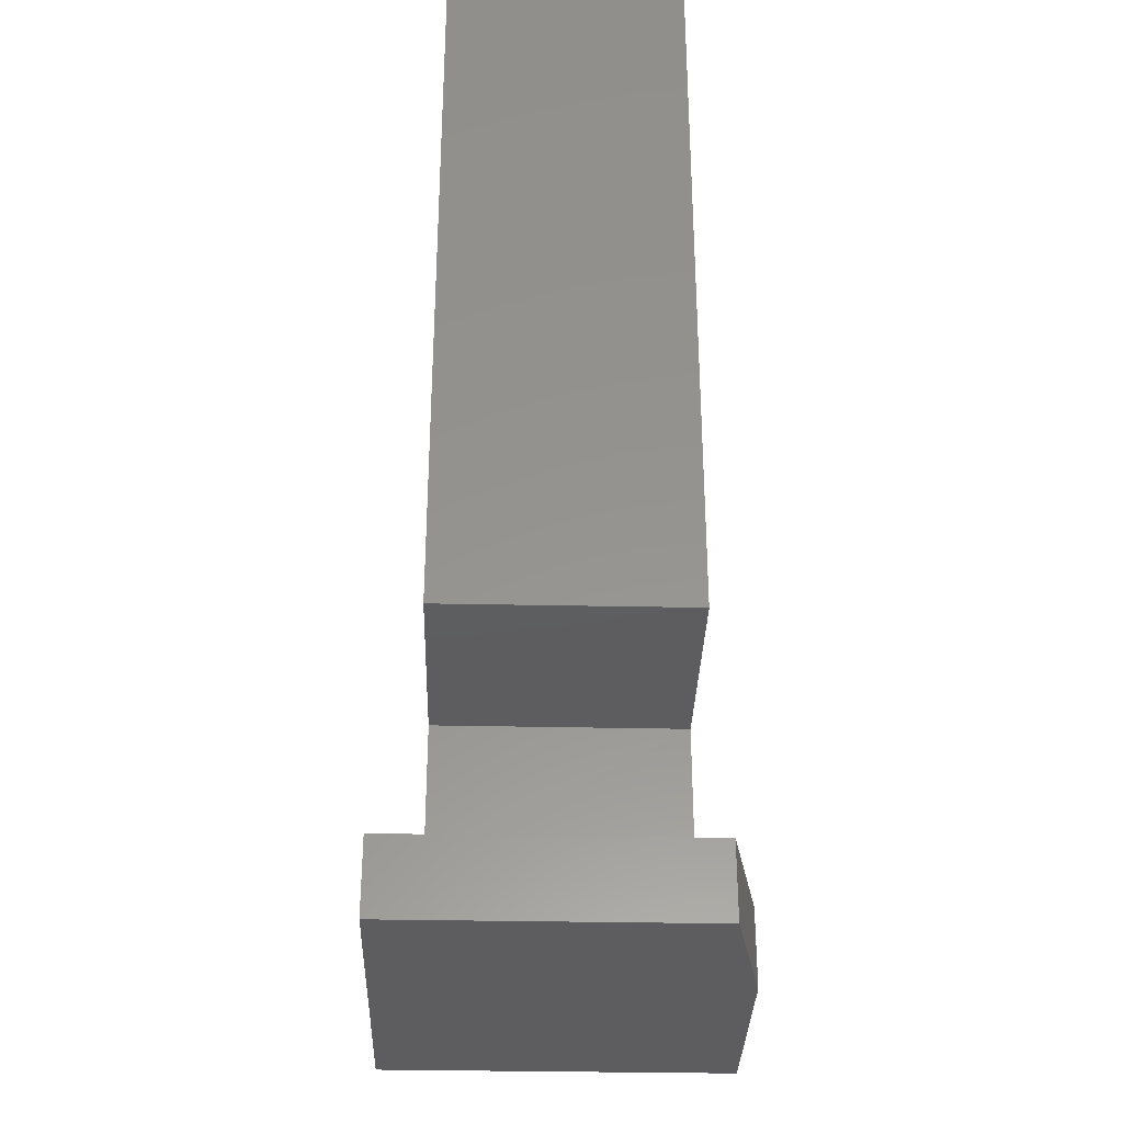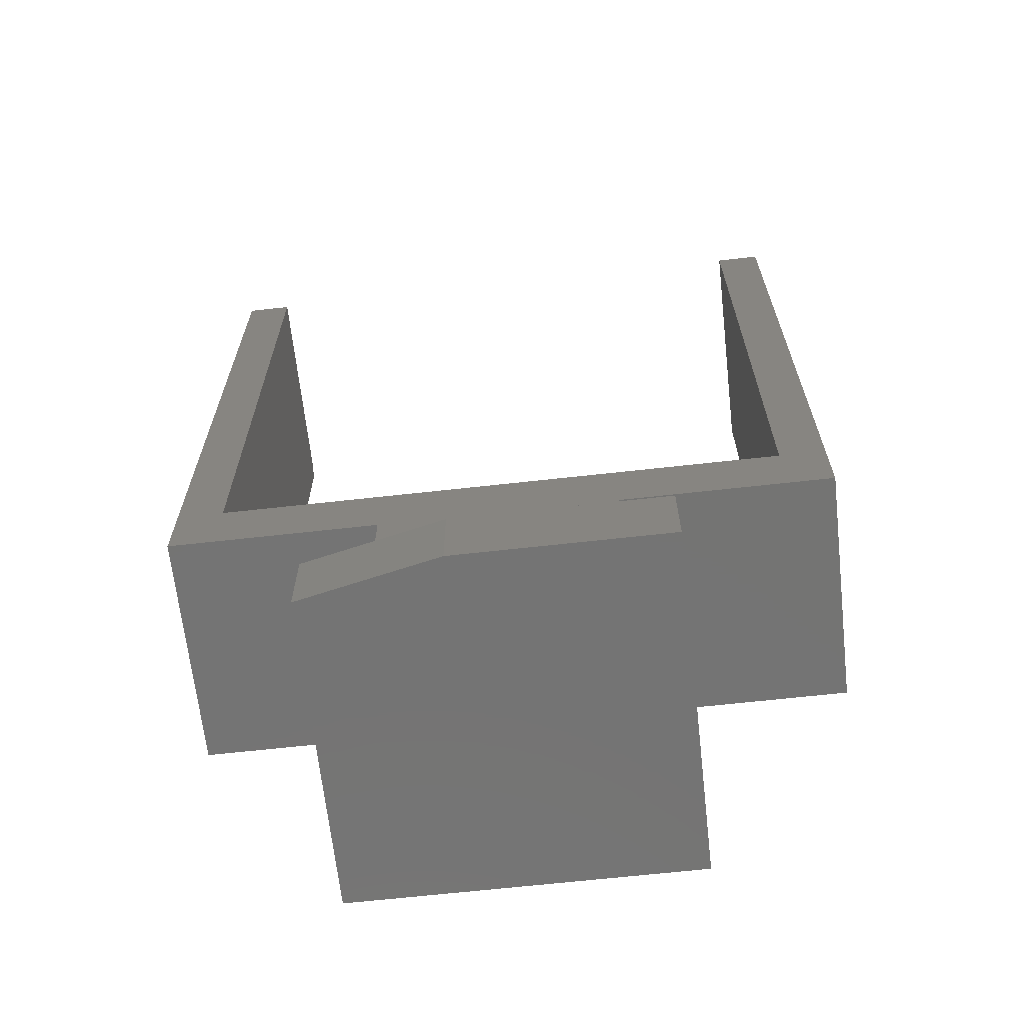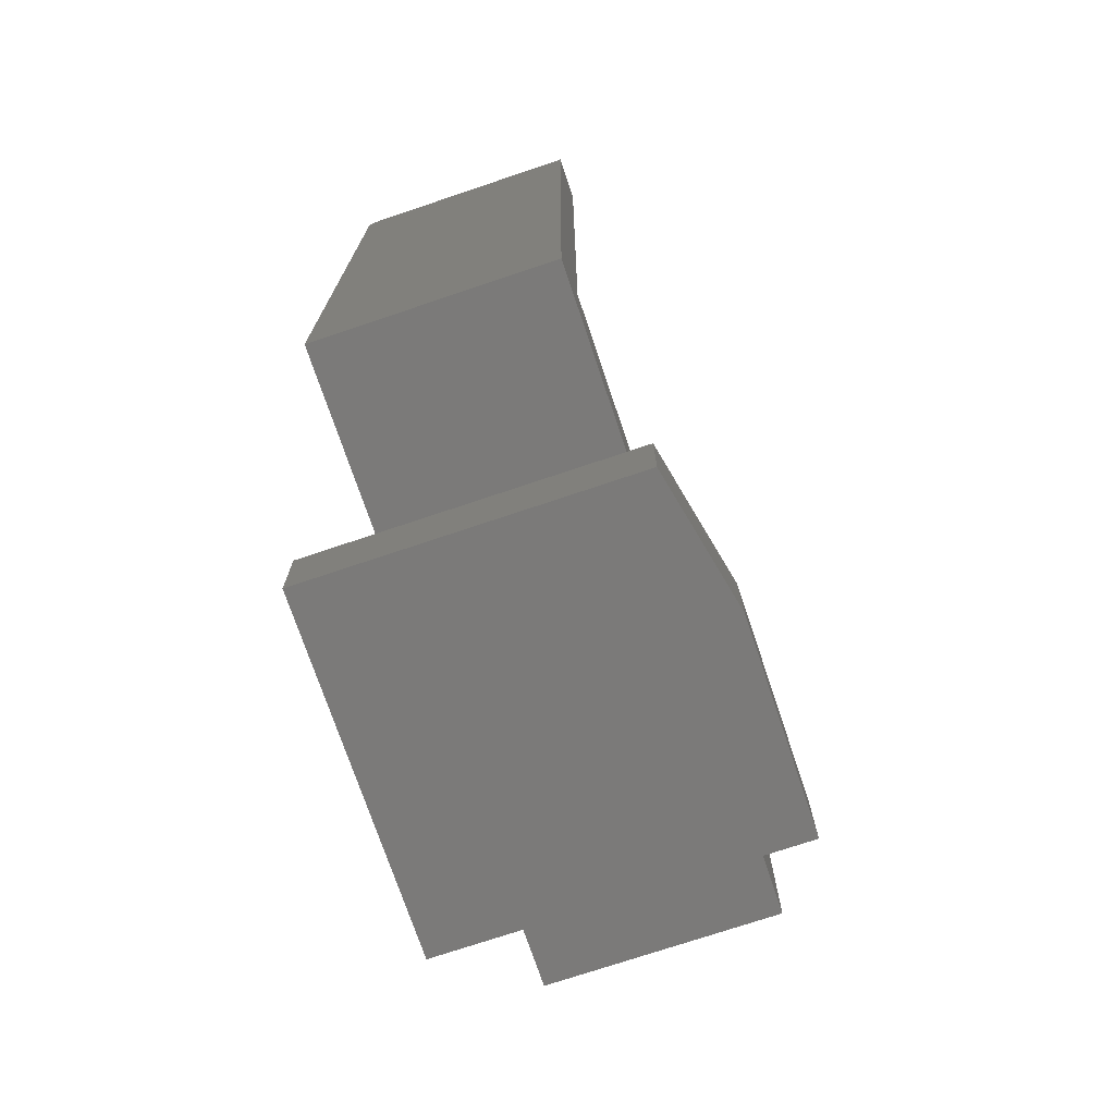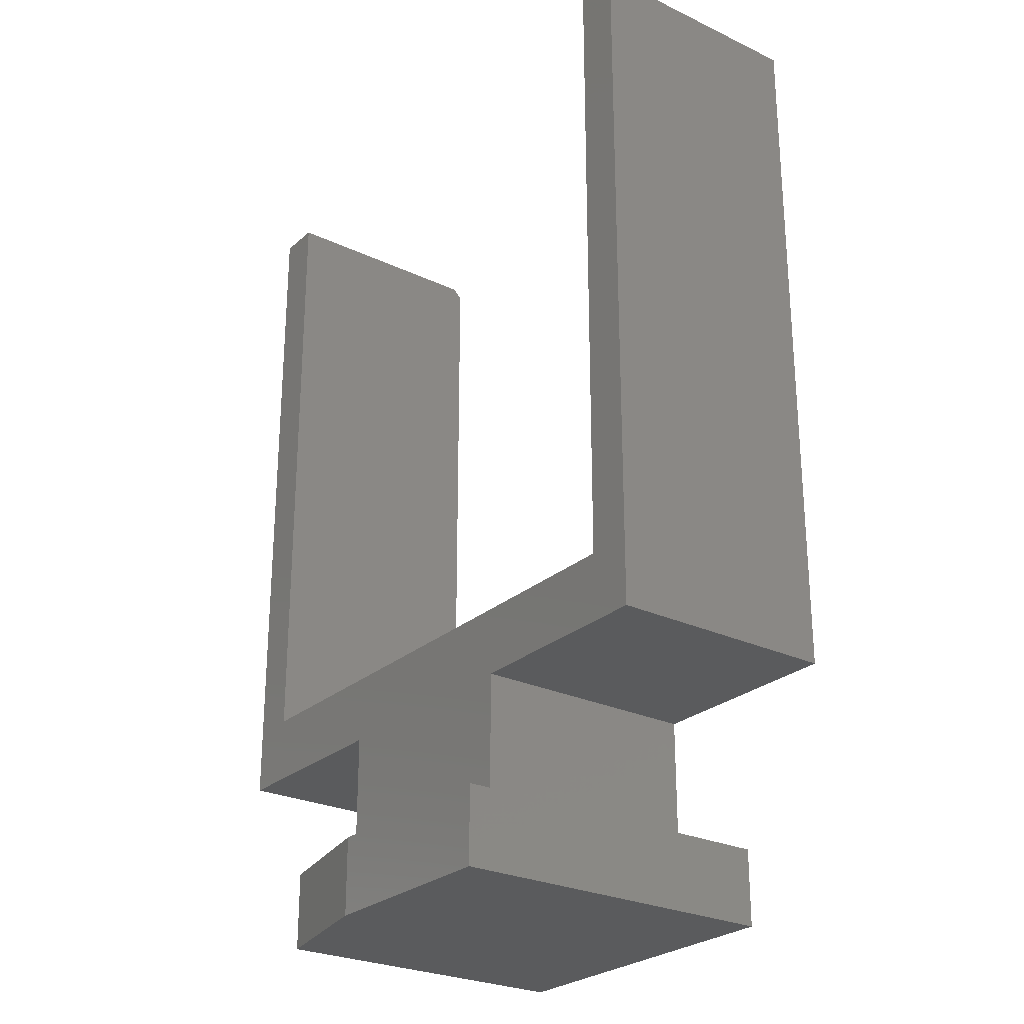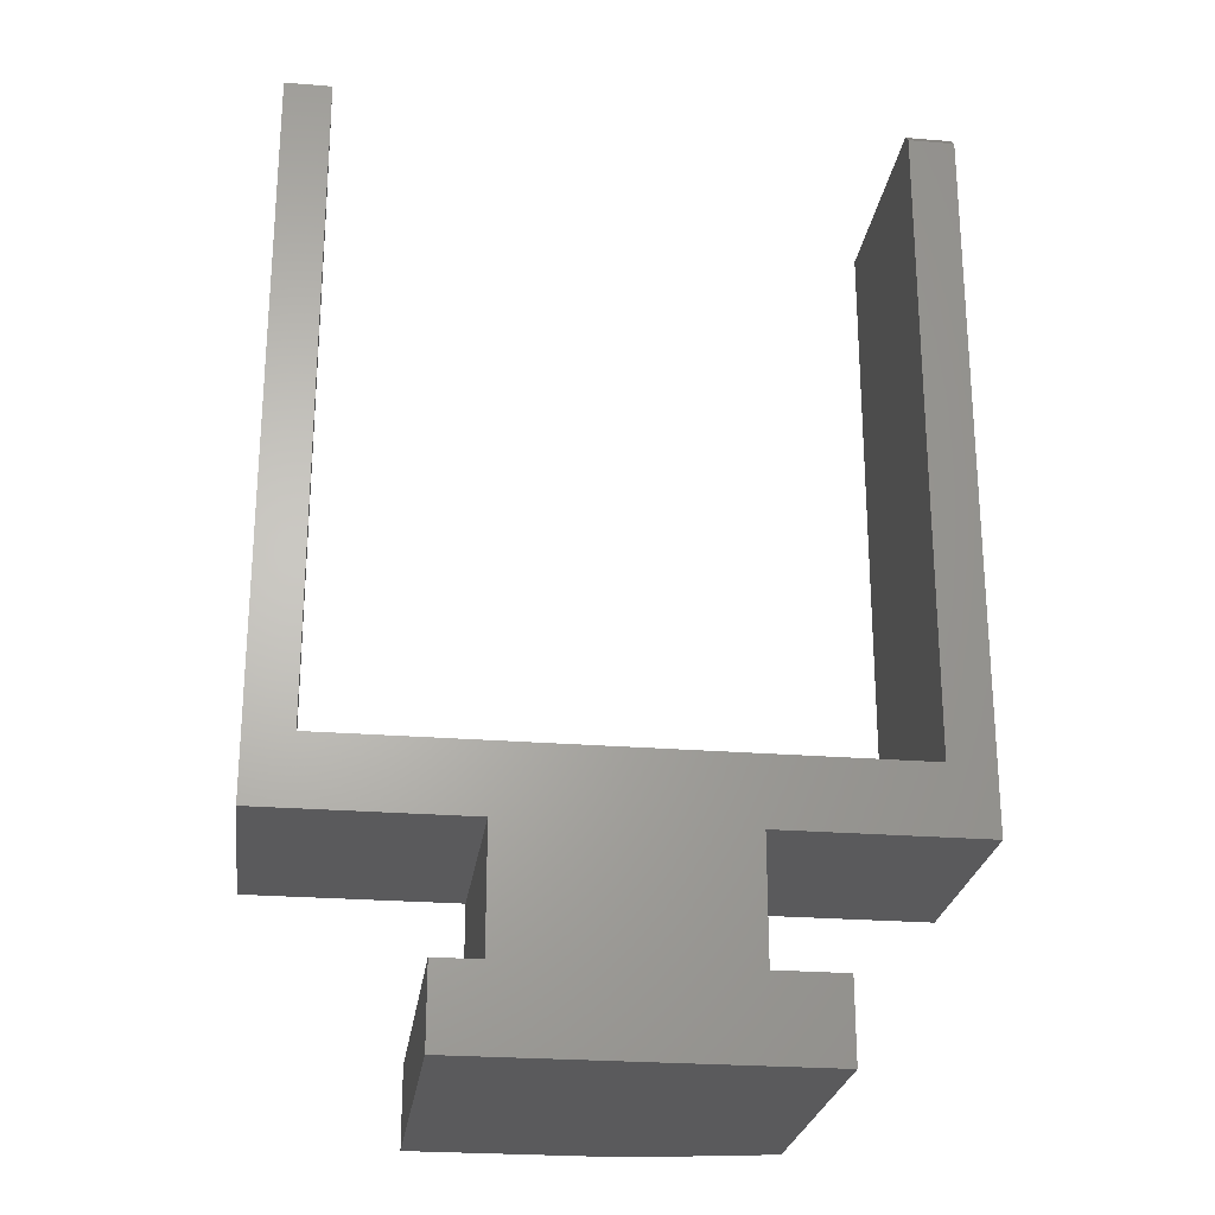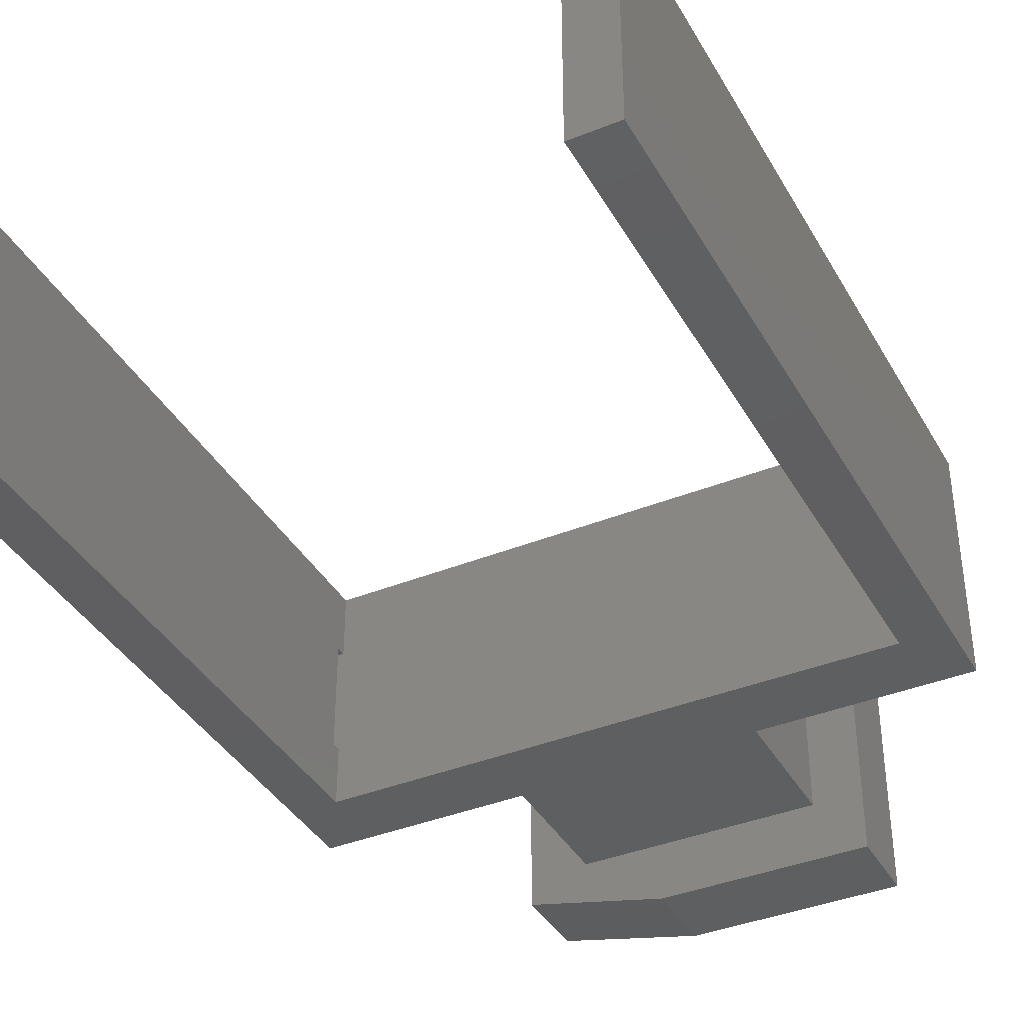
<metadata>
{"format":"stl","ext":"stl","renderer":"f3d","projection":"perspective","resolution":1024,"background":"white","views":[{"elev":-33.1,"azim":-91.6,"up":"+Z"},{"elev":-66.2,"azim":6.4,"up":"+Z"},{"elev":-73.5,"azim":-71.4,"up":"+Z"},{"elev":-26.2,"azim":53.3,"up":"+Z"},{"elev":-24.7,"azim":172.5,"up":"+Z"},{"elev":-38.8,"azim":26.9,"up":"+Y"}]}
</metadata>
<code>
# stl→obj: 46 verts, 88 faces
v 0.3636 0.2344 0.2266
v -0.08067 0.2344 0.2266
v -0.08067 0.1828 0.2266
v -0.08067 0.09375 0.2266
v -0.08067 0.04688 0.2266
v 0.3636 0.04688 0.2266
v -0.08594 0.09375 0.2266
v -0.08594 0.09375 0.2344
v -0.08067 0.09375 0.2344
v -0.08067 0.1828 0.2344
v -0.08594 0.1828 0.2266
v -0.08594 0.1828 0.2344
v -0.08594 0.1359 0.2344
v -0.08594 0.1359 0.2266
v -0.08067 0.2266 0.75
v -0.08067 0.04688 0.75
v -0.08067 0.2344 0.7422
v -0.1172 0.2266 0.75
v -0.1172 0.2344 0.7422
v -0.1172 0.04688 0.75
v -0.1172 0.2344 0.1719
v -0.1172 0.04688 0.1719
v 0.04688 0.2344 0.1719
v 0.2344 0.2344 0.1719
v 0.04688 0.2344 0.0625
v 0.2344 0.2344 0.0625
v 0.3636 0.2344 0.75
v 0.4001 0.2344 0.75
v 0.4001 0.2344 0.1719
v 0.04712 0.04688 0.1719
v 0.04688 0.04688 0.0625
v 0.2344 0.04688 0.0625
v 0.2344 0.04688 0.1719
v 0.4001 0.04688 0.75
v 0.3636 0.04688 0.75
v 0.4001 0.04688 0.1719
v 0 0.02344 0.0625
v 0.1094 0 0.0625
v 0 0.2734 0.0625
v 0.2734 0.2734 0.0625
v 0.2734 0 0.0625
v 0.1094 0 0
v 0 0.02344 0
v 0.2734 0 0
v 0 0.2734 0
v 0.2734 0.2734 0
f 1 2 3
f 1 3 4
f 1 4 5
f 1 5 6
f 7 8 4
f 4 8 9
f 3 10 11
f 11 10 12
f 12 10 13
f 10 8 13
f 9 8 10
f 14 3 11
f 14 7 3
f 3 7 4
f 4 9 5
f 15 16 17
f 5 9 16
f 16 9 10
f 16 10 17
f 17 10 3
f 17 3 2
f 14 13 7
f 7 13 8
f 11 12 14
f 14 12 13
f 18 19 20
f 20 19 21
f 20 21 22
f 15 18 16
f 16 18 20
f 2 1 23
f 23 1 24
f 23 24 25
f 25 24 26
f 19 17 21
f 21 17 2
f 21 2 23
f 27 28 1
f 1 28 29
f 1 29 24
f 17 19 15
f 15 19 18
f 30 31 32
f 30 32 33
f 30 33 6
f 30 6 5
f 30 5 22
f 34 35 36
f 36 35 6
f 36 6 33
f 16 20 5
f 5 20 22
f 27 1 35
f 35 1 6
f 28 27 34
f 34 27 35
f 29 28 36
f 36 28 34
f 24 29 33
f 33 29 36
f 33 32 24
f 24 32 26
f 23 25 30
f 30 25 31
f 21 23 22
f 22 23 30
f 37 38 31
f 37 31 25
f 37 25 39
f 39 25 40
f 40 25 26
f 40 26 41
f 41 26 32
f 41 32 38
f 38 32 31
f 42 43 44
f 44 43 45
f 44 45 46
f 39 45 37
f 37 45 43
f 38 42 41
f 41 42 44
f 38 37 42
f 42 37 43
f 40 46 39
f 39 46 45
f 41 44 40
f 40 44 46

</code>
